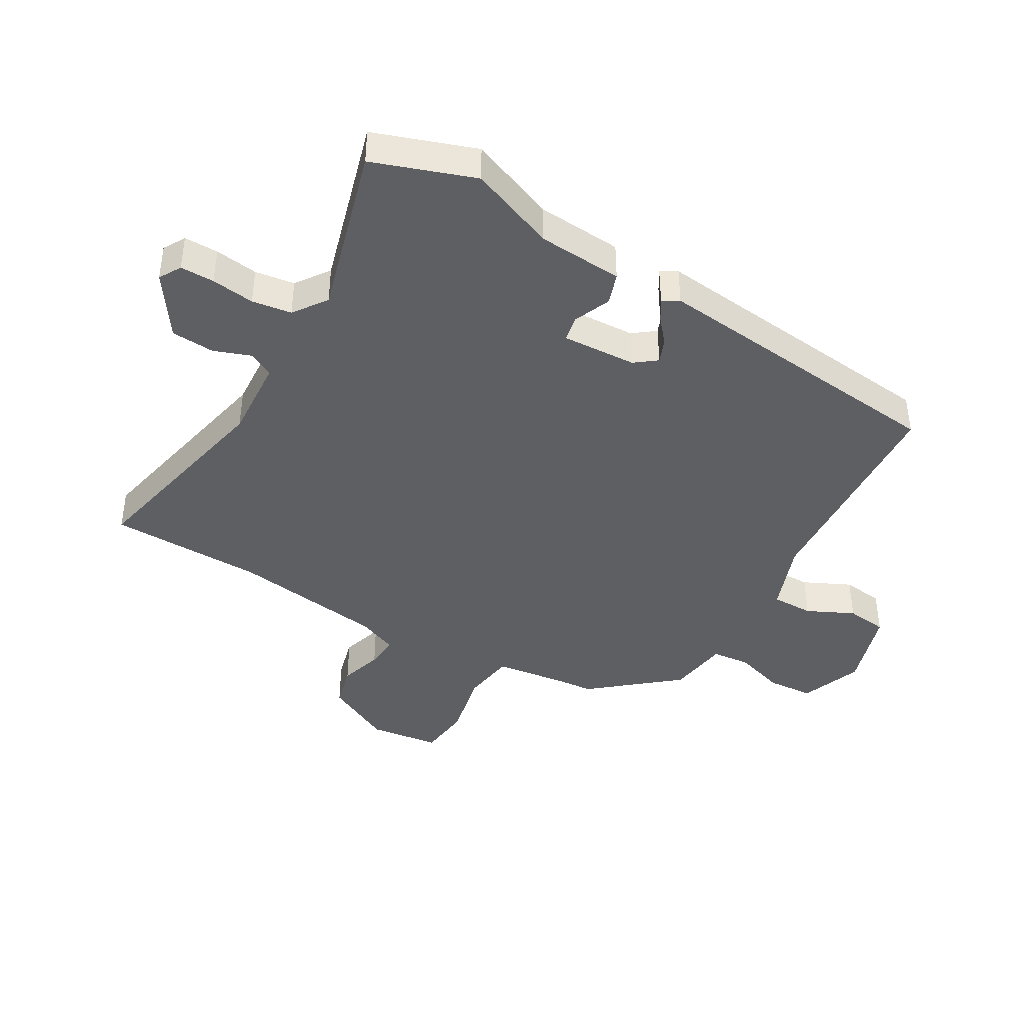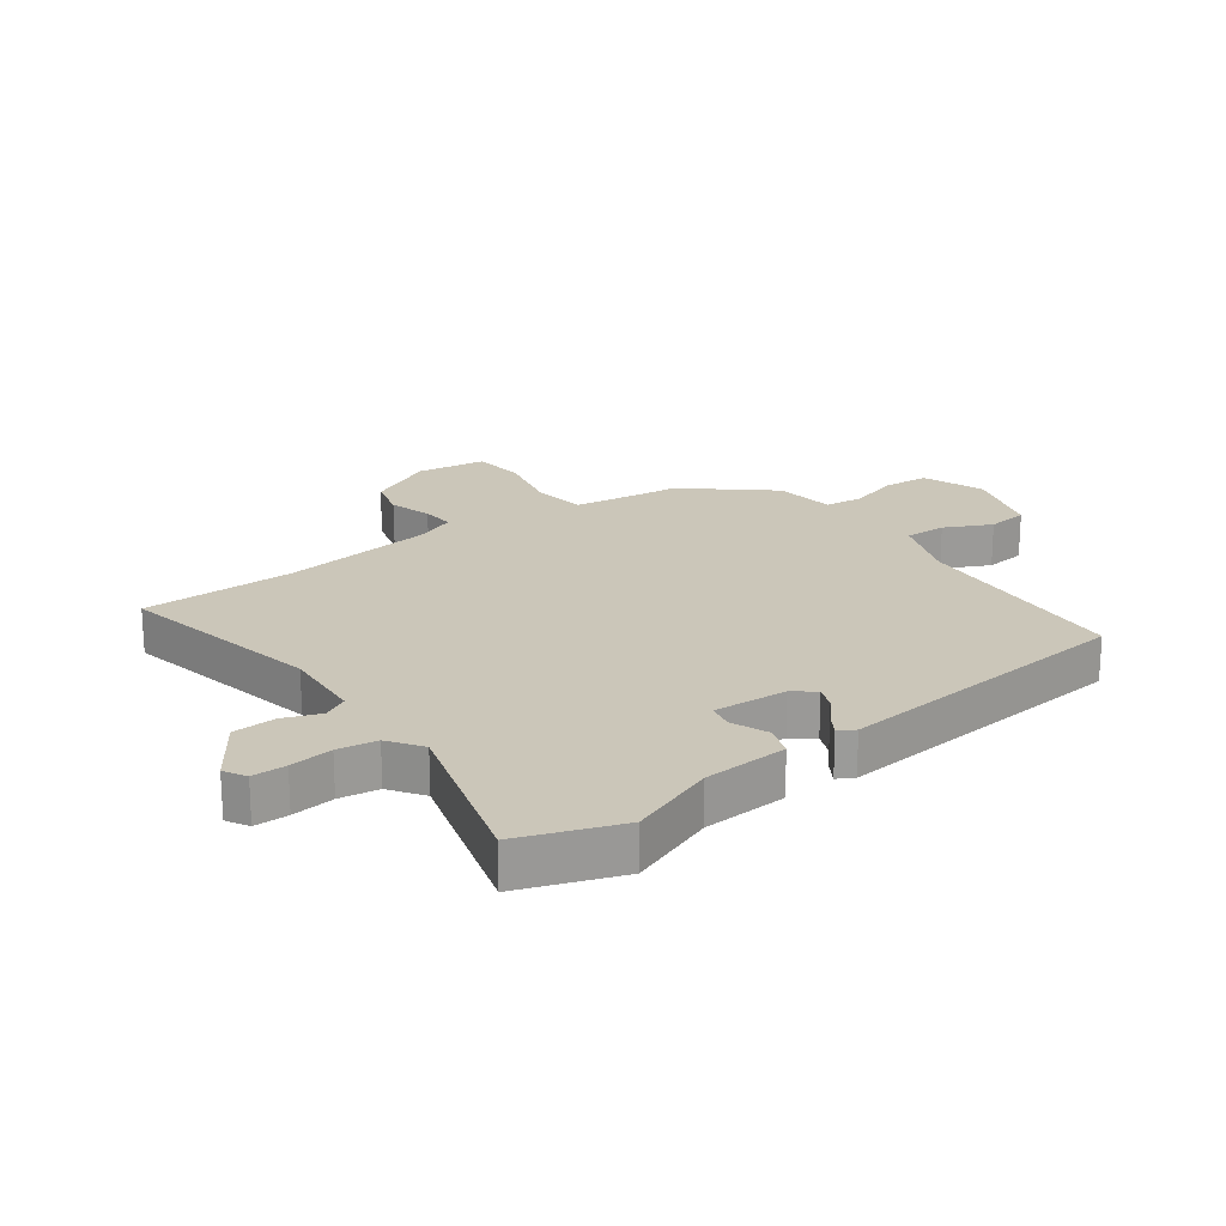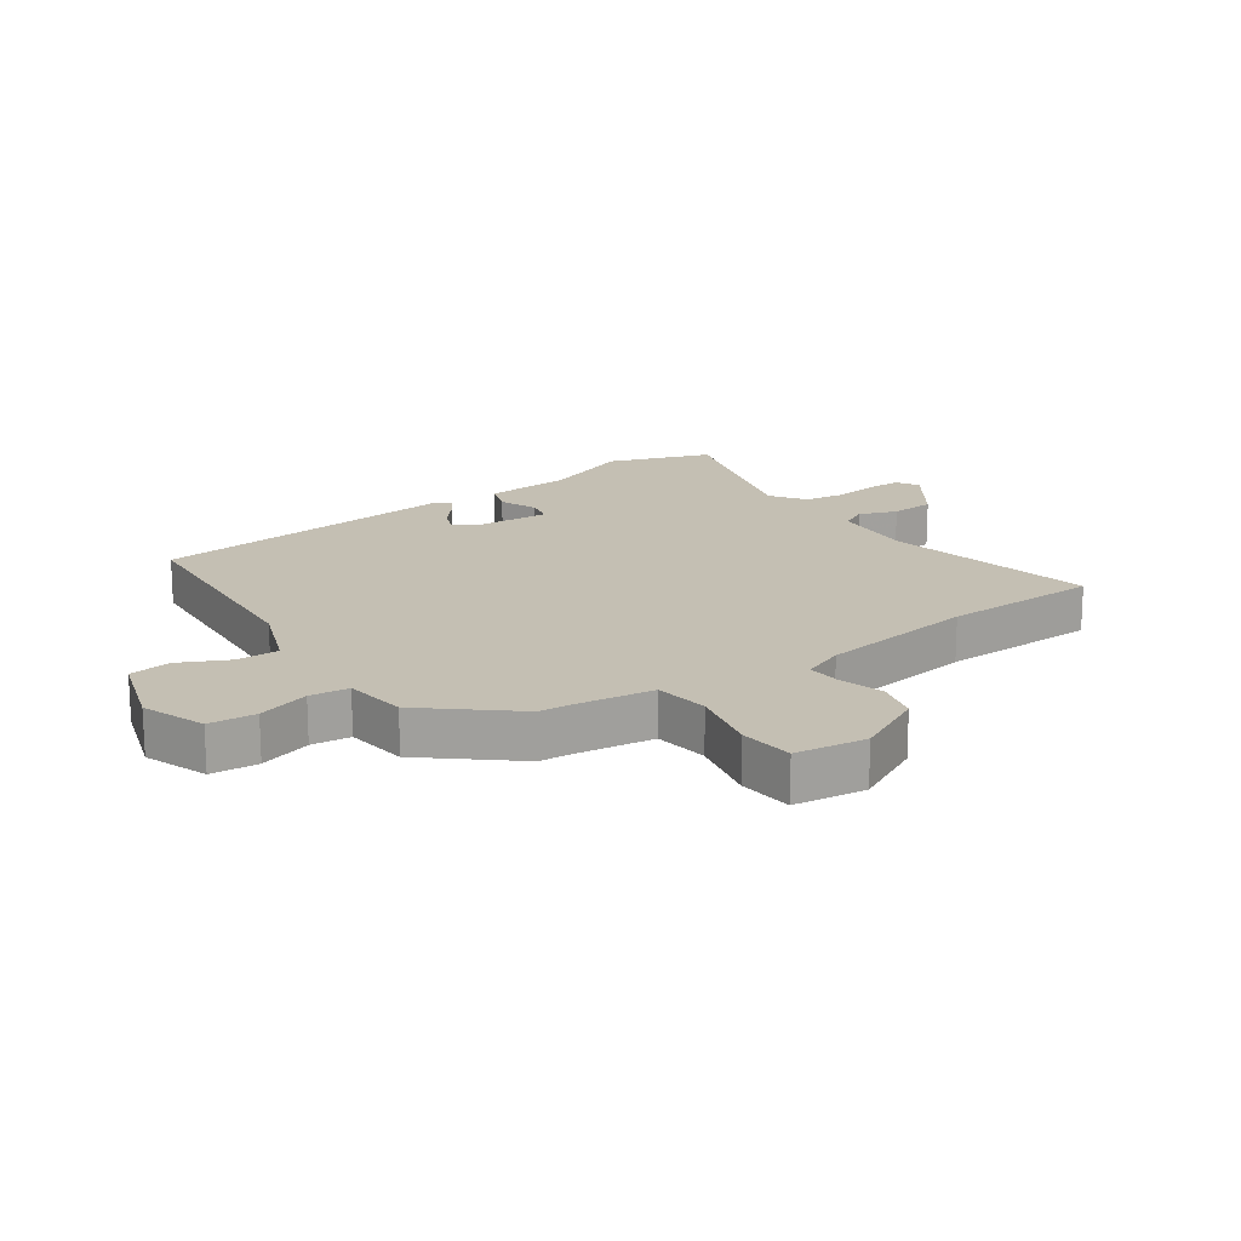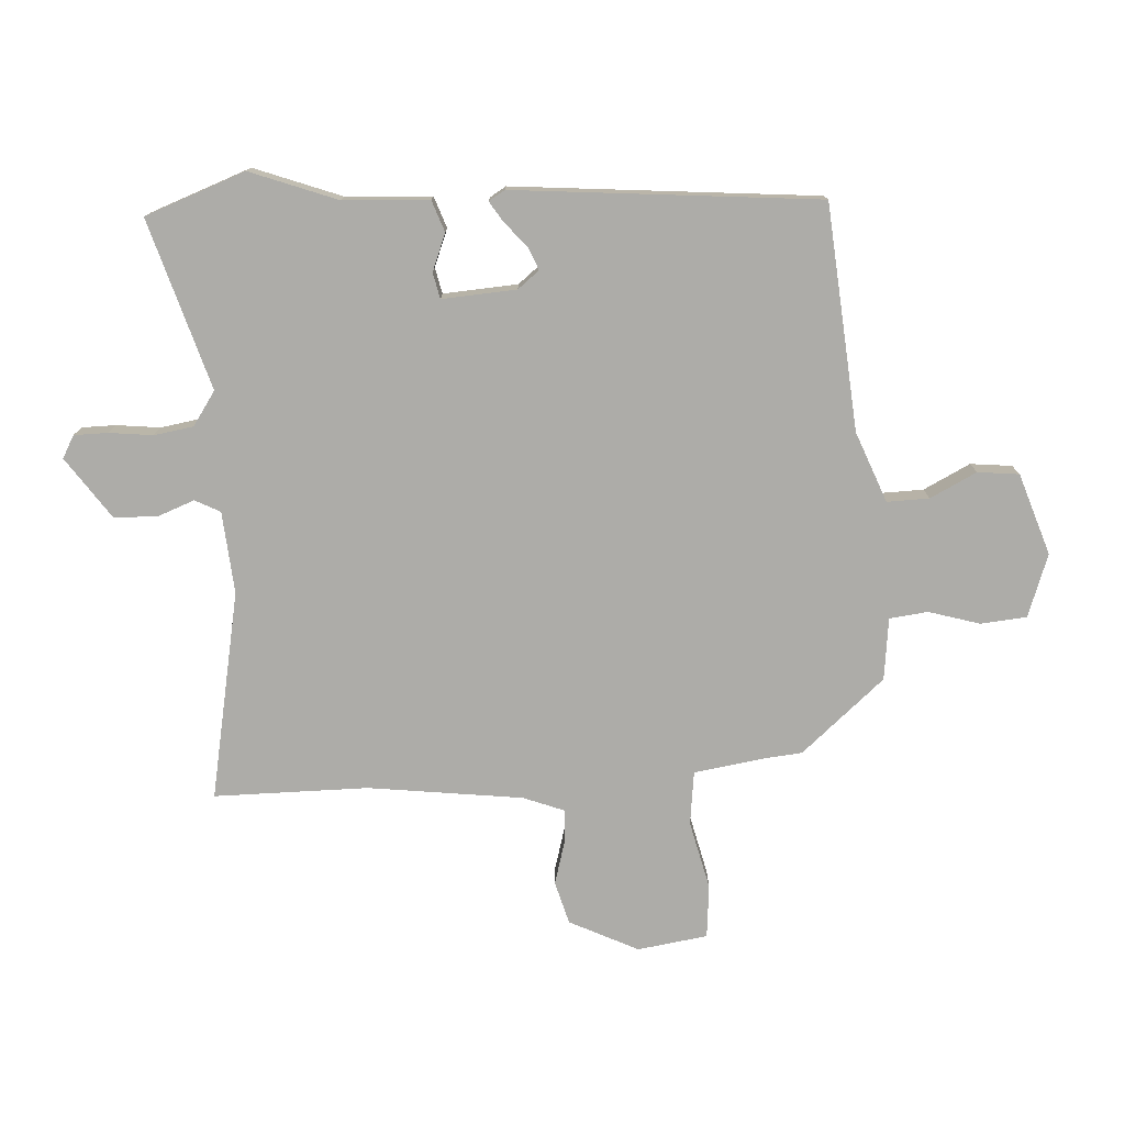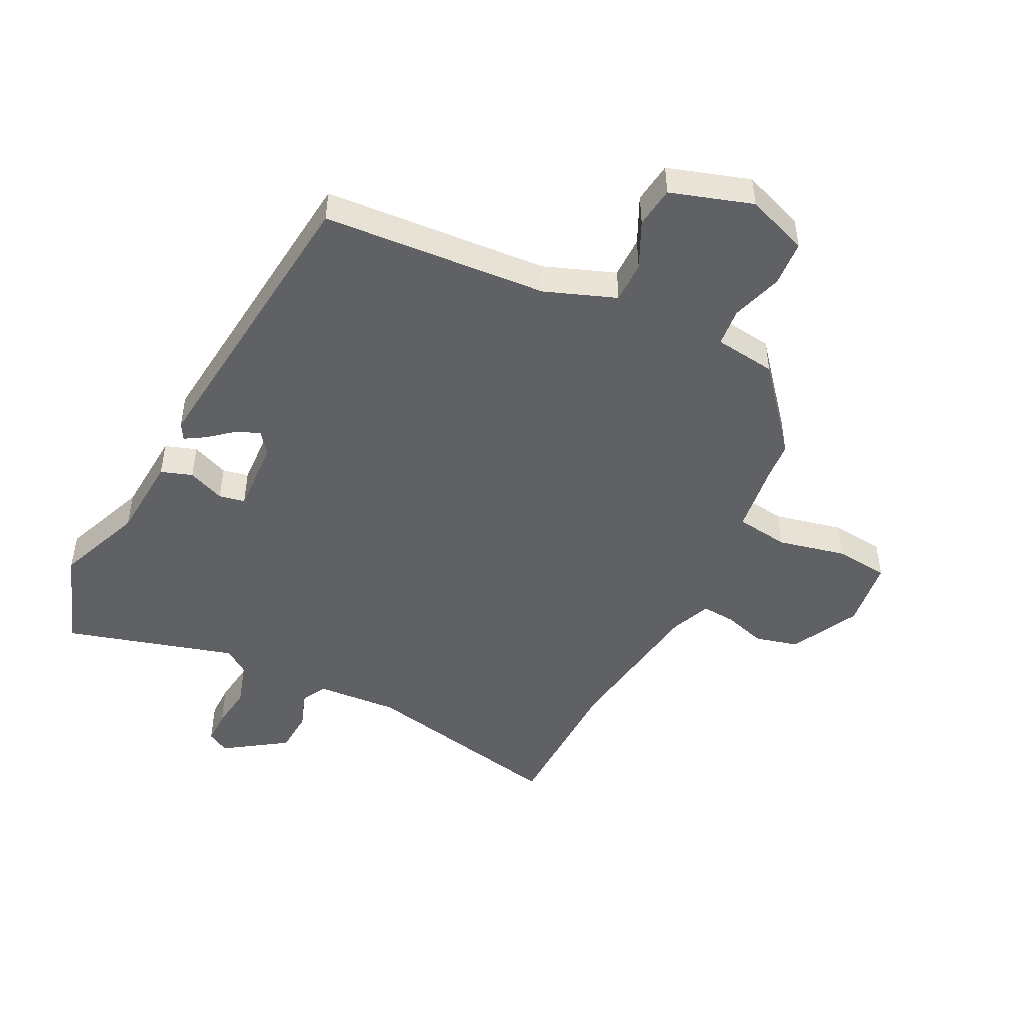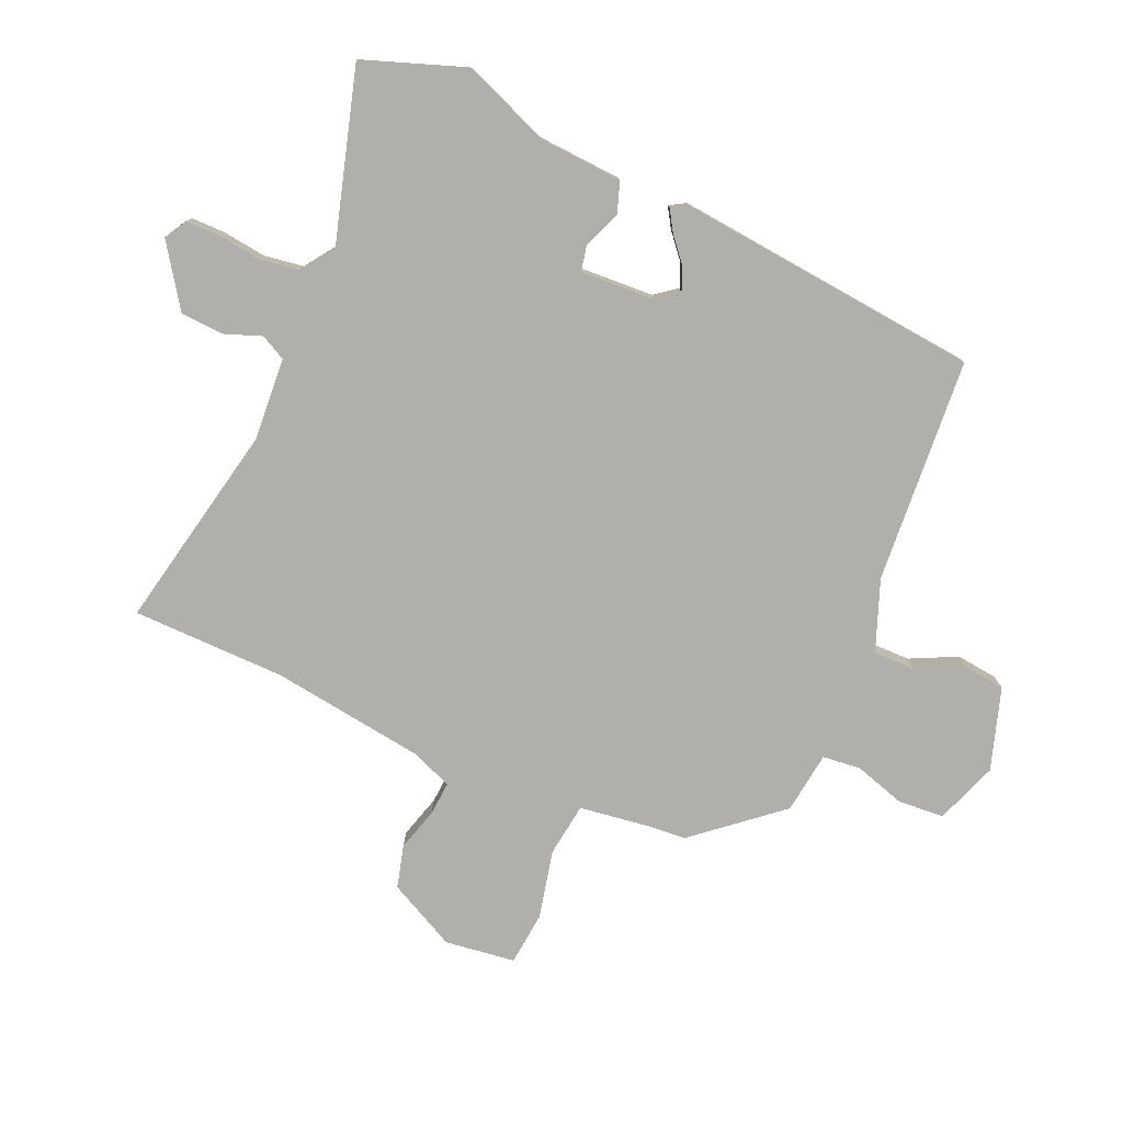
<metadata>
{"format":"obj","ext":"obj","renderer":"f3d","projection":"perspective","resolution":1024,"background":"white","views":[{"elev":-41.3,"azim":-120.6,"up":"+Y"},{"elev":20.8,"azim":-126.2,"up":"+Y"},{"elev":17.9,"azim":54.9,"up":"+Y"},{"elev":-76.6,"azim":-86.1,"up":"+Y"},{"elev":-47.7,"azim":-26.9,"up":"+Y"},{"elev":-78.3,"azim":-113.7,"up":"+Y"}]}
</metadata>
<code>
v 0.502 0.07 -0.321
v 0.499 0.07 -0.578
v 0.153 0.07 -0.508
v 0.016 0.07 -0.518
v -0.006 0.07 -0.56
v 0.017 0.07 -0.622
v 0.013 0.07 -0.694
v -0.089 0.07 -0.764
v -0.126 0.07 -0.743
v -0.126 0.07 -0.686
v -0.117 0.07 -0.614
v -0.127 0.07 -0.548
v -0.183 0.07 -0.509
v -0.467 0.07 -0.592
v -0.527 0.07 -0.424
v -0.471 0.07 -0.279
v -0.462 0.07 -0.137
v -0.41 0.07 -0.119
v -0.348 0.07 -0.144
v -0.305 0.07 -0.135
v -0.312 0.07 -0.011
v -0.34 0.07 0.025
v -0.379 0.07 0.009
v -0.42 0.07 -0.026
v -0.454 0.07 -0.047
v -0.47 0.07 -0.02
v -0.42 0.07 0.488
v -0.045 0.07 0.516
v 0.073 0.07 0.561
v 0.072 0.07 0.631
v 0.034 0.07 0.709
v 0.042 0.07 0.778
v 0.178 0.07 0.822
v 0.282 0.07 0.784
v 0.288 0.07 0.707
v 0.262 0.07 0.622
v 0.269 0.07 0.558
v 0.372 0.07 0.545
v 0.49 0.07 0.405
v 0.495 0.07 0.345
v 0.512 0.07 0.224
v 0.601 0.07 0.212
v 0.715 0.07 0.238
v 0.804 0.07 0.229
v 0.82 0.07 0.112
v 0.763 0.07 -0.002
v 0.692 0.07 -0.021
v 0.62 0.07 0
v 0.564 0.07 0.004
v 0.537 0.07 -0.064
v 0.502 0 -0.321
v 0.499 0 -0.578
v 0.153 0 -0.508
v 0.016 0 -0.518
v -0.006 0 -0.56
v 0.017 0 -0.622
v 0.013 0 -0.694
v -0.089 0 -0.764
v -0.126 0 -0.743
v -0.126 0 -0.686
v -0.117 0 -0.614
v -0.127 0 -0.548
v -0.183 0 -0.509
v -0.467 0 -0.592
v -0.527 0 -0.424
v -0.471 0 -0.279
v -0.462 0 -0.137
v -0.41 0 -0.119
v -0.348 0 -0.144
v -0.305 0 -0.135
v -0.312 0 -0.011
v -0.34 0 0.025
v -0.379 0 0.009
v -0.42 0 -0.026
v -0.454 0 -0.047
v -0.47 0 -0.02
v -0.42 0 0.488
v -0.045 0 0.516
v 0.073 0 0.561
v 0.072 0 0.631
v 0.034 0 0.709
v 0.042 0 0.778
v 0.178 0 0.822
v 0.282 0 0.784
v 0.288 0 0.707
v 0.262 0 0.622
v 0.269 0 0.558
v 0.372 0 0.545
v 0.49 0 0.405
v 0.495 0 0.345
v 0.512 0 0.224
v 0.601 0 0.212
v 0.715 0 0.238
v 0.804 0 0.229
v 0.82 0 0.112
v 0.763 0 -0.002
v 0.692 0 -0.021
v 0.62 0 0
v 0.564 0 0.004
v 0.537 0 -0.064
f 46 47 48
f 45 46 48
f 44 45 48
f 43 44 48
f 42 43 48
f 41 42 48 49
f 37 38 39 40
f 37 40 41
f 34 35 36
f 33 34 36
f 32 33 36
f 31 32 36
f 30 31 36
f 29 30 36 37
f 41 49 50
f 37 41 50
f 29 37 50
f 28 29 50
f 26 27 28
f 25 26 28
f 24 25 28
f 23 24 28
f 16 17 18 19
f 16 19 20
f 15 16 20
f 14 15 20
f 13 14 20
f 12 13 20 21
f 9 10 11
f 8 9 11
f 7 8 11
f 6 7 11
f 5 6 11
f 4 5 11 12
f 1 2 3
f 1 3 4
f 4 12 21
f 1 4 21
f 50 1 21
f 22 23 28
f 21 22 28 50
f 98 97 96
f 98 96 95
f 98 95 94
f 98 94 93
f 98 93 92
f 99 98 92 91
f 90 89 88 87
f 91 90 87
f 86 85 84
f 86 84 83
f 86 83 82
f 86 82 81
f 86 81 80
f 87 86 80 79
f 100 99 91
f 100 91 87
f 100 87 79
f 100 79 78
f 78 77 76
f 78 76 75
f 78 75 74
f 78 74 73
f 69 68 67 66
f 70 69 66
f 70 66 65
f 70 65 64
f 70 64 63
f 71 70 63 62
f 61 60 59
f 61 59 58
f 61 58 57
f 61 57 56
f 61 56 55
f 62 61 55 54
f 53 52 51
f 54 53 51
f 71 62 54
f 71 54 51
f 71 51 100
f 78 73 72
f 100 78 72 71
f 1 51 52 2
f 2 52 53 3
f 3 53 54 4
f 4 54 55 5
f 5 55 56 6
f 6 56 57 7
f 7 57 58 8
f 8 58 59 9
f 9 59 60 10
f 10 60 61 11
f 11 61 62 12
f 12 62 63 13
f 13 63 64 14
f 14 64 65 15
f 15 65 66 16
f 16 66 67 17
f 17 67 68 18
f 18 68 69 19
f 19 69 70 20
f 20 70 71 21
f 21 71 72 22
f 22 72 73 23
f 23 73 74 24
f 24 74 75 25
f 25 75 76 26
f 26 76 77 27
f 27 77 78 28
f 28 78 79 29
f 29 79 80 30
f 30 80 81 31
f 31 81 82 32
f 32 82 83 33
f 33 83 84 34
f 34 84 85 35
f 35 85 86 36
f 36 86 87 37
f 37 87 88 38
f 38 88 89 39
f 39 89 90 40
f 40 90 91 41
f 41 91 92 42
f 42 92 93 43
f 43 93 94 44
f 44 94 95 45
f 45 95 96 46
f 46 96 97 47
f 47 97 98 48
f 48 98 99 49
f 49 99 100 50
f 50 100 51 1

</code>
